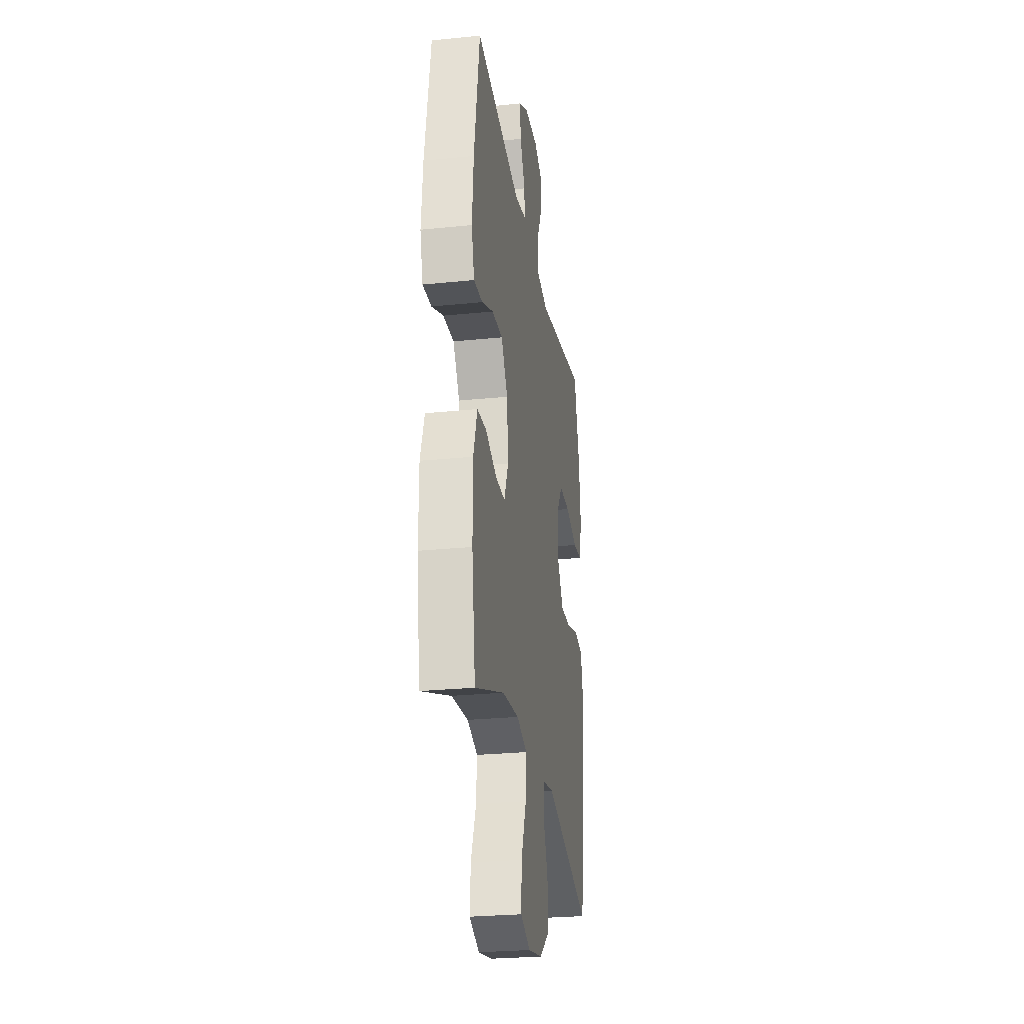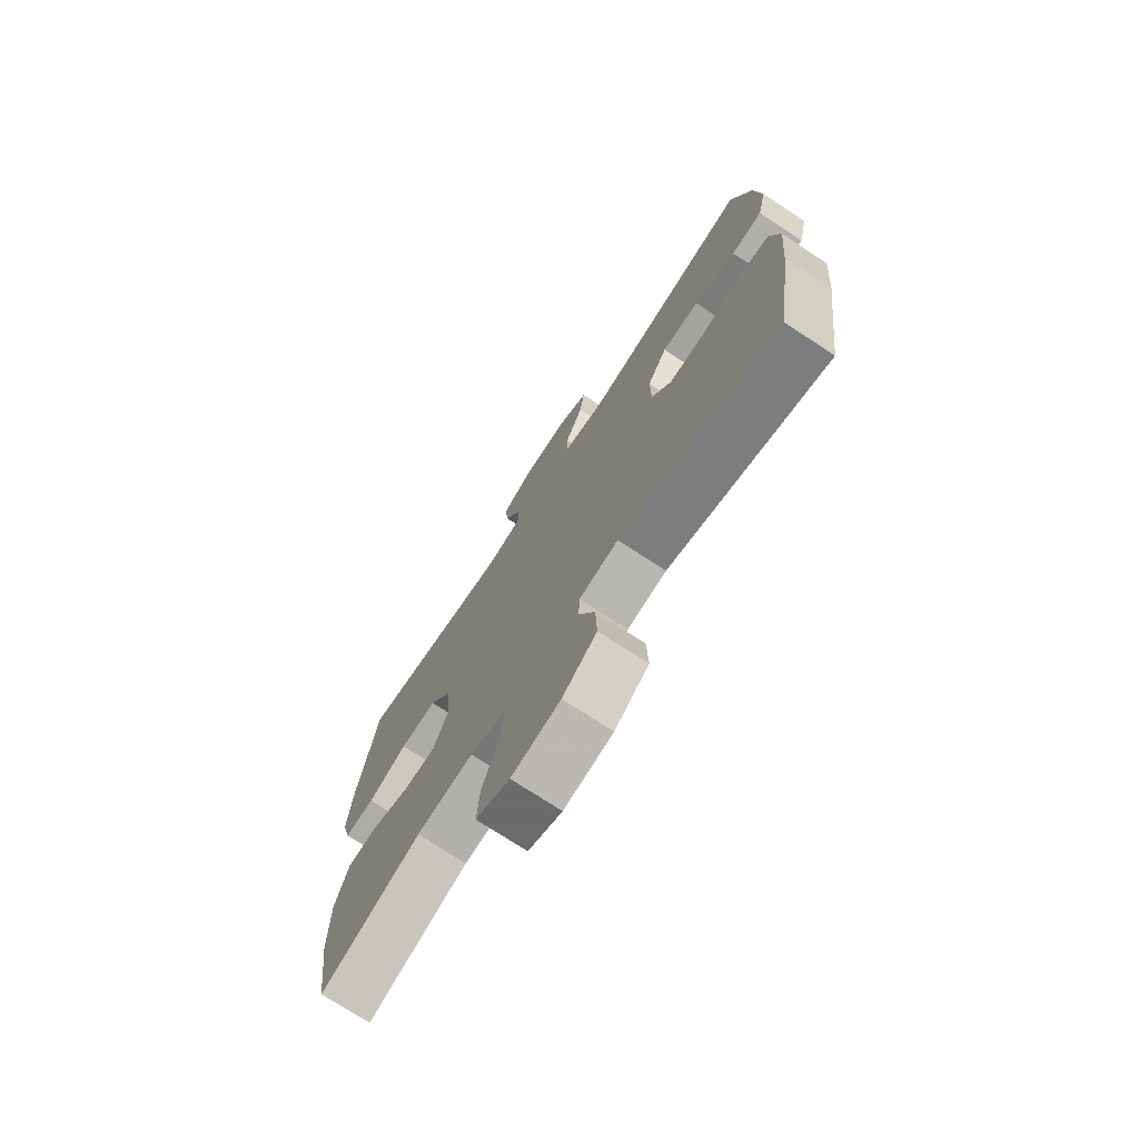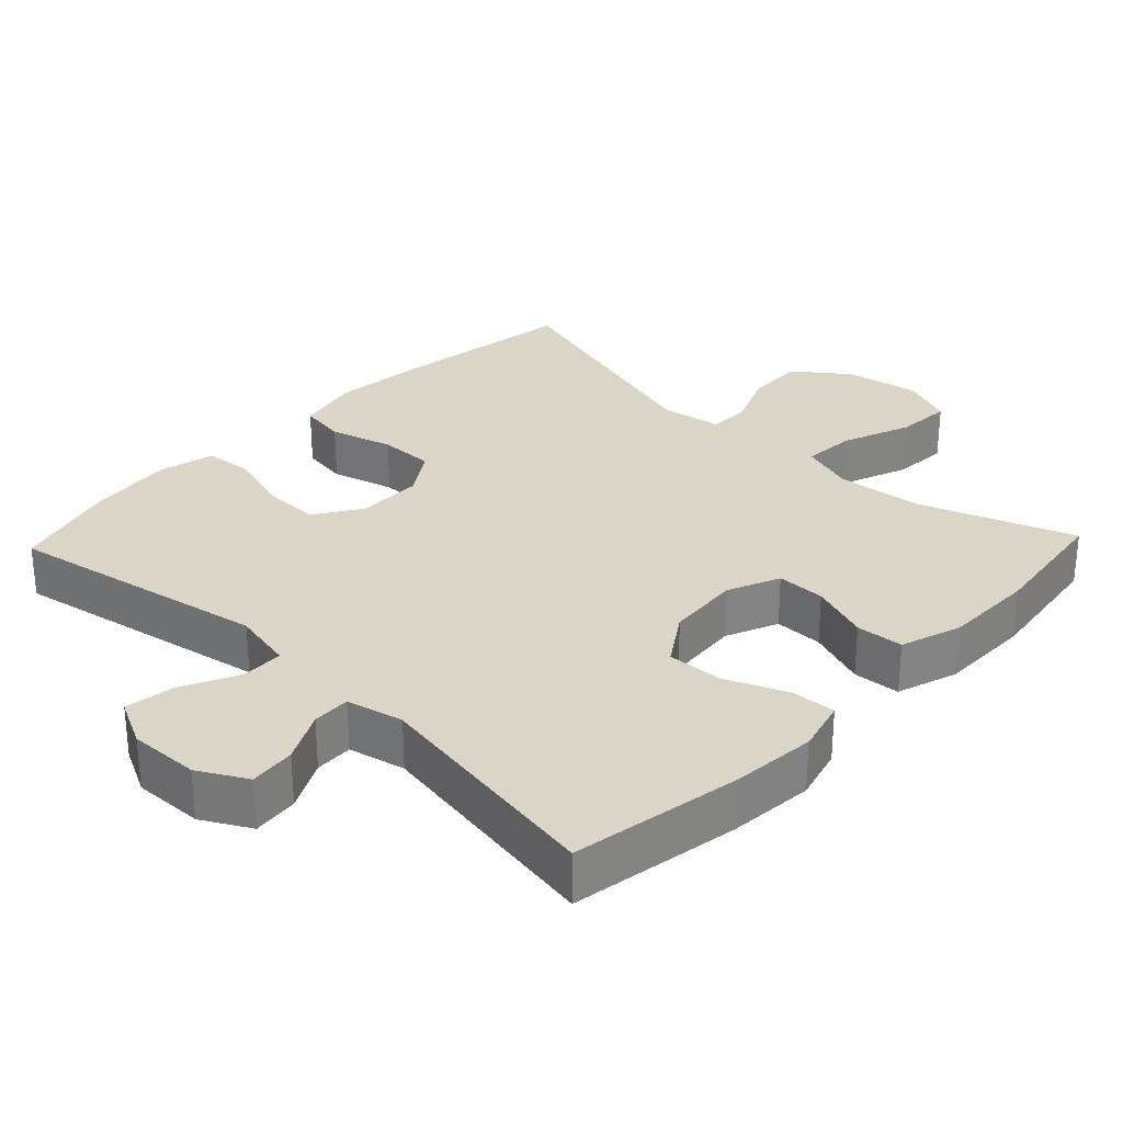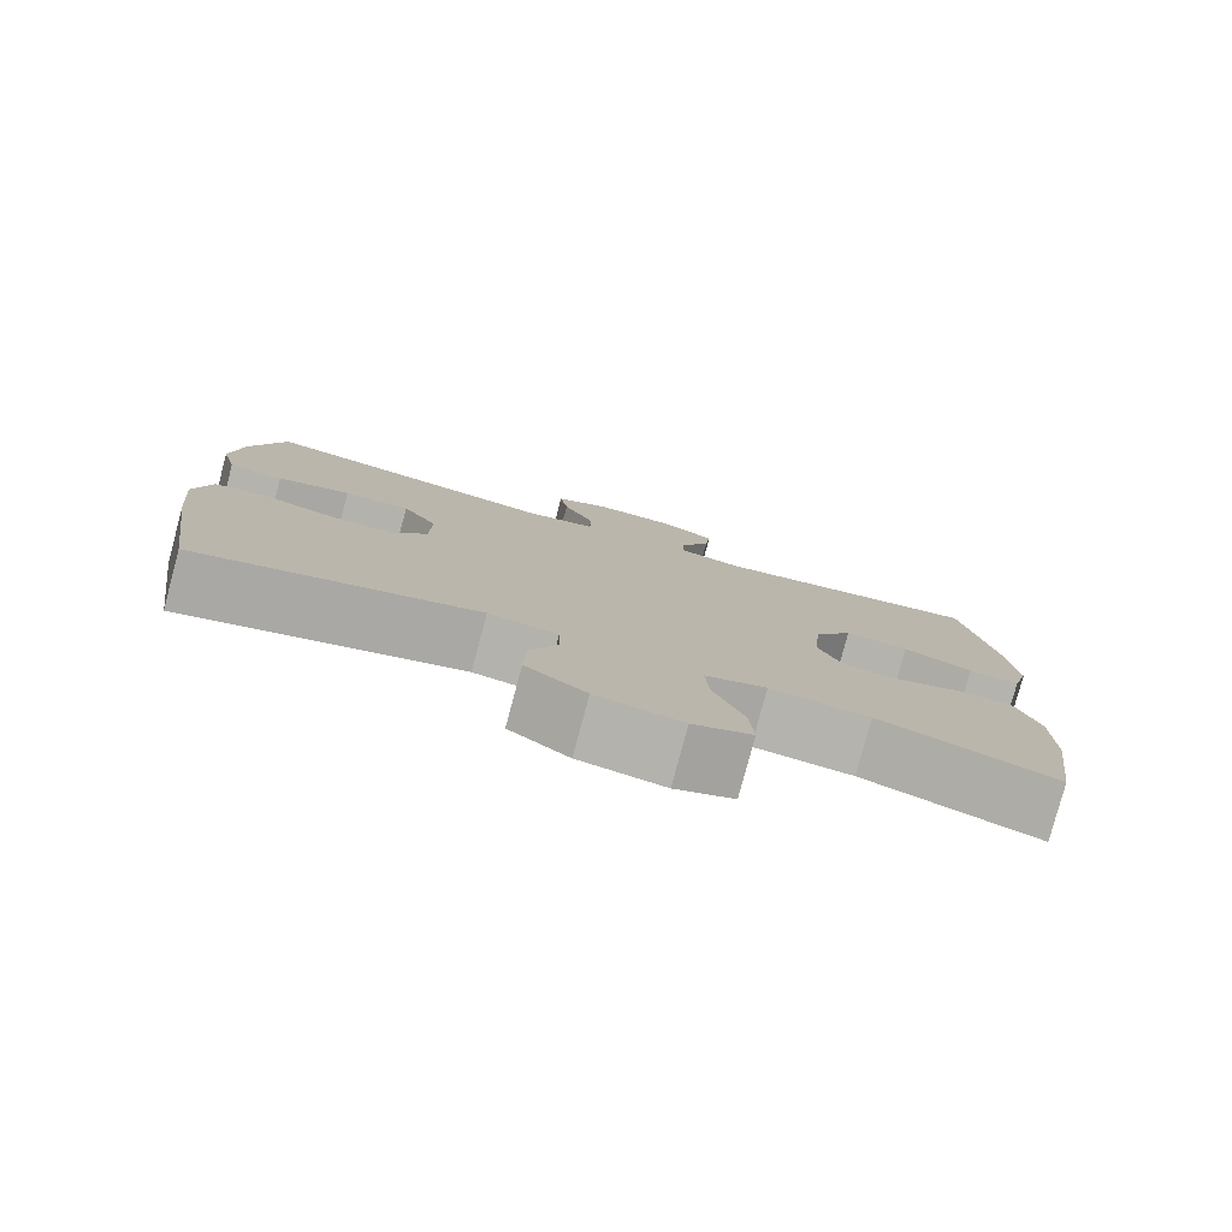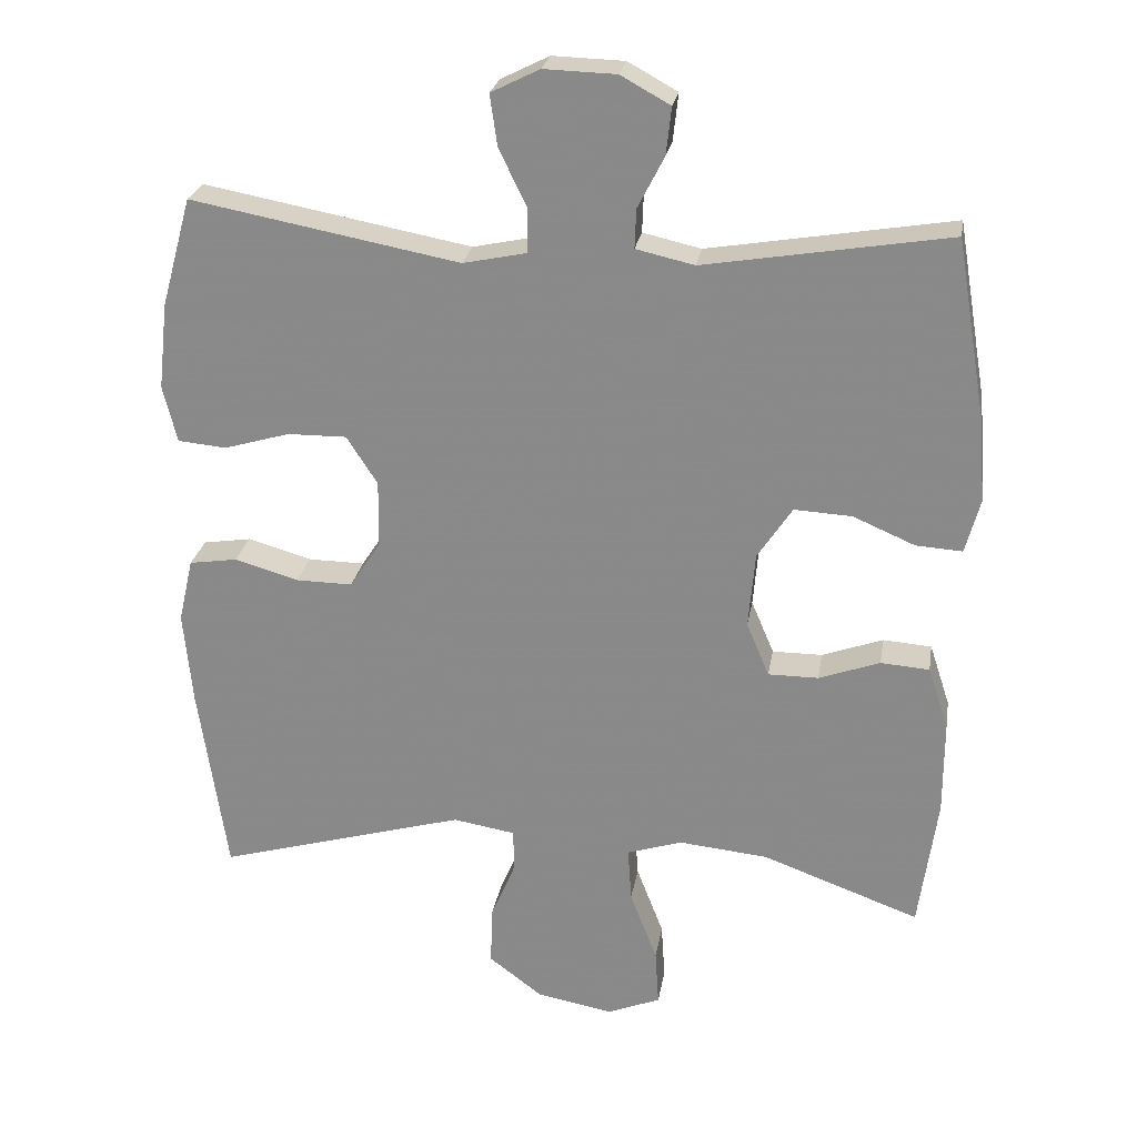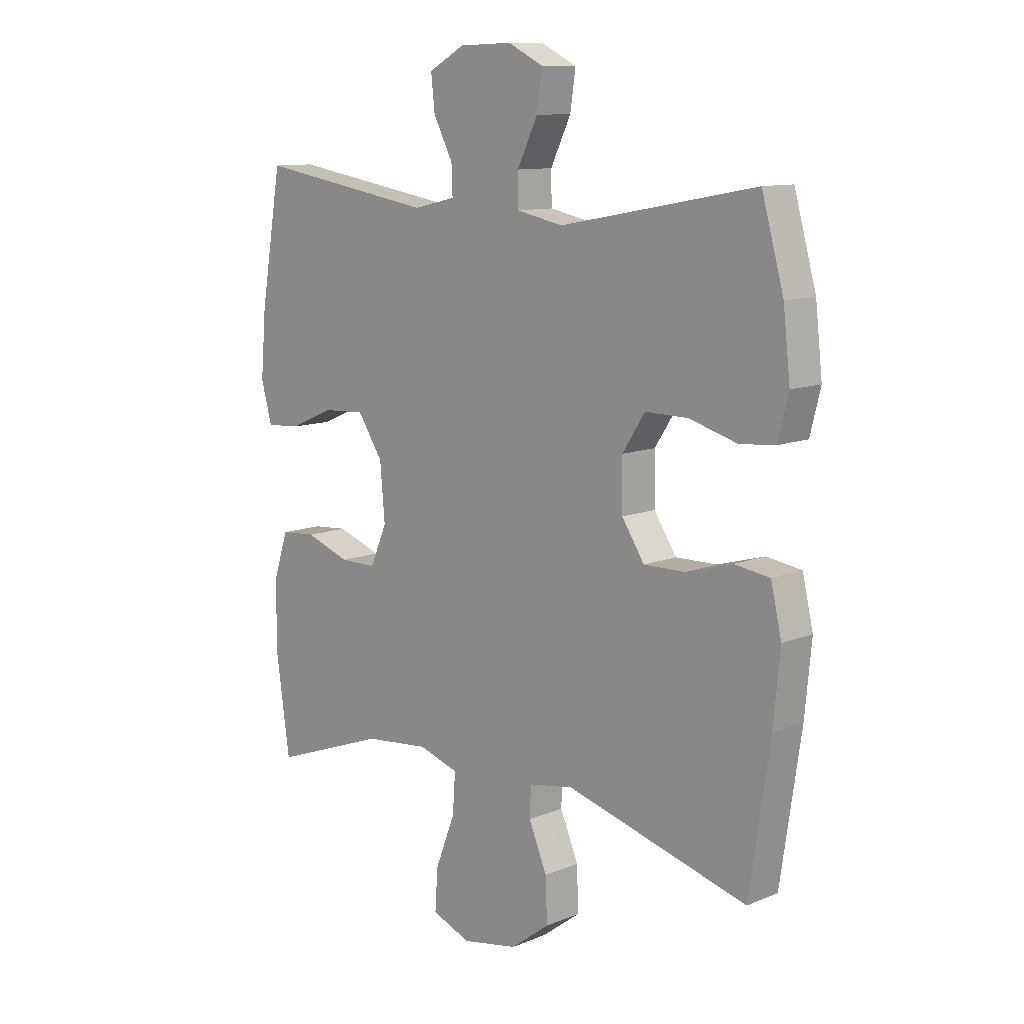
<metadata>
{"format":"obj","ext":"obj","renderer":"f3d","projection":"perspective","resolution":1024,"background":"white","views":[{"elev":-26.4,"azim":99.2,"up":"+Z"},{"elev":-73.7,"azim":-123.3,"up":"+Z"},{"elev":29.6,"azim":43.6,"up":"+Y"},{"elev":-79.7,"azim":-15.0,"up":"+Z"},{"elev":25.0,"azim":9.3,"up":"+Z"},{"elev":10.9,"azim":-135.3,"up":"+Z"}]}
</metadata>
<code>
v 0.5 0.07 -0.5
v 0.286 0.07 -0.422
v 0.165 0.07 -0.41
v 0.09 0.07 -0.434
v 0.095 0.07 -0.508
v 0.132 0.07 -0.604
v 0.137 0.07 -0.681
v 0.065 0.07 -0.71
v -0.039 0.07 -0.691
v -0.112 0.07 -0.636
v -0.109 0.07 -0.555
v -0.075 0.07 -0.474
v -0.077 0.07 -0.418
v -0.161 0.07 -0.404
v -0.5 0.07 -0.5
v -0.538 0.07 -0.24
v -0.55 0.07 -0.112
v -0.53 0.07 -0.025
v -0.465 0.07 -0.015
v -0.378 0.07 -0.04
v -0.301 0.07 -0.041
v -0.259 0.07 0.023
v -0.258 0.07 0.114
v -0.3 0.07 0.179
v -0.38 0.07 0.178
v -0.469 0.07 0.152
v -0.535 0.07 0.158
v -0.554 0.07 0.235
v -0.541 0.07 0.352
v -0.5 0.07 0.5
v -0.136 0.07 0.432
v -0.05 0.07 0.45
v -0.049 0.07 0.509
v -0.087 0.07 0.588
v -0.097 0.07 0.657
v -0.031 0.07 0.69
v 0.067 0.07 0.687
v 0.134 0.07 0.65
v 0.127 0.07 0.586
v 0.091 0.07 0.516
v 0.089 0.07 0.463
v 0.168 0.07 0.445
v 0.5 0.07 0.5
v 0.54 0.07 0.264
v 0.55 0.07 0.145
v 0.53 0.07 0.071
v 0.467 0.07 0.075
v 0.383 0.07 0.111
v 0.305 0.07 0.115
v 0.258 0.07 0.044
v 0.249 0.07 -0.059
v 0.28 0.07 -0.132
v 0.348 0.07 -0.132
v 0.431 0.07 -0.102
v 0.497 0.07 -0.107
v 0.525 0.07 -0.192
v 0.525 0.07 -0.32
v 0.5 0 -0.5
v 0.286 0 -0.422
v 0.165 0 -0.41
v 0.09 0 -0.434
v 0.095 0 -0.508
v 0.132 0 -0.604
v 0.137 0 -0.681
v 0.065 0 -0.71
v -0.039 0 -0.691
v -0.112 0 -0.636
v -0.109 0 -0.555
v -0.075 0 -0.474
v -0.077 0 -0.418
v -0.161 0 -0.404
v -0.5 0 -0.5
v -0.538 0 -0.24
v -0.55 0 -0.112
v -0.53 0 -0.025
v -0.465 0 -0.015
v -0.378 0 -0.04
v -0.301 0 -0.041
v -0.259 0 0.023
v -0.258 0 0.114
v -0.3 0 0.179
v -0.38 0 0.178
v -0.469 0 0.152
v -0.535 0 0.158
v -0.554 0 0.235
v -0.541 0 0.352
v -0.5 0 0.5
v -0.136 0 0.432
v -0.05 0 0.45
v -0.049 0 0.509
v -0.087 0 0.588
v -0.097 0 0.657
v -0.031 0 0.69
v 0.067 0 0.687
v 0.134 0 0.65
v 0.127 0 0.586
v 0.091 0 0.516
v 0.089 0 0.463
v 0.168 0 0.445
v 0.5 0 0.5
v 0.54 0 0.264
v 0.55 0 0.145
v 0.53 0 0.071
v 0.467 0 0.075
v 0.383 0 0.111
v 0.305 0 0.115
v 0.258 0 0.044
v 0.249 0 -0.059
v 0.28 0 -0.132
v 0.348 0 -0.132
v 0.431 0 -0.102
v 0.497 0 -0.107
v 0.525 0 -0.192
v 0.525 0 -0.32
f 57 1 2
f 56 57 2
f 55 56 2
f 54 55 2
f 53 54 2
f 52 53 2 3
f 51 52 3 4
f 50 51 4
f 46 47 48
f 45 46 48
f 44 45 48
f 43 44 48
f 42 43 48
f 41 42 48 49
f 38 39 40
f 37 38 40
f 36 37 40
f 35 36 40
f 34 35 40
f 33 34 40
f 32 33 40 41
f 41 49 50
f 32 41 50
f 31 32 50
f 29 30 31
f 28 29 31
f 27 28 31
f 26 27 31
f 25 26 31
f 18 19 20
f 17 18 20
f 16 17 20
f 15 16 20
f 14 15 20
f 13 14 20 21
f 10 11 12
f 9 10 12
f 8 9 12
f 7 8 12
f 6 7 12
f 5 6 12
f 4 5 12 13
f 13 21 22
f 4 13 22
f 50 4 22
f 24 25 31
f 23 24 31 50
f 22 23 50
f 59 58 114
f 59 114 113
f 59 113 112
f 59 112 111
f 59 111 110
f 60 59 110 109
f 61 60 109 108
f 61 108 107
f 105 104 103
f 105 103 102
f 105 102 101
f 105 101 100
f 105 100 99
f 106 105 99 98
f 97 96 95
f 97 95 94
f 97 94 93
f 97 93 92
f 97 92 91
f 97 91 90
f 98 97 90 89
f 107 106 98
f 107 98 89
f 107 89 88
f 88 87 86
f 88 86 85
f 88 85 84
f 88 84 83
f 88 83 82
f 77 76 75
f 77 75 74
f 77 74 73
f 77 73 72
f 77 72 71
f 78 77 71 70
f 69 68 67
f 69 67 66
f 69 66 65
f 69 65 64
f 69 64 63
f 69 63 62
f 70 69 62 61
f 79 78 70
f 79 70 61
f 79 61 107
f 88 82 81
f 107 88 81 80
f 107 80 79
f 1 58 59 2
f 2 59 60 3
f 3 60 61 4
f 4 61 62 5
f 5 62 63 6
f 6 63 64 7
f 7 64 65 8
f 8 65 66 9
f 9 66 67 10
f 10 67 68 11
f 11 68 69 12
f 12 69 70 13
f 13 70 71 14
f 14 71 72 15
f 15 72 73 16
f 16 73 74 17
f 17 74 75 18
f 18 75 76 19
f 19 76 77 20
f 20 77 78 21
f 21 78 79 22
f 22 79 80 23
f 23 80 81 24
f 24 81 82 25
f 25 82 83 26
f 26 83 84 27
f 27 84 85 28
f 28 85 86 29
f 29 86 87 30
f 30 87 88 31
f 31 88 89 32
f 32 89 90 33
f 33 90 91 34
f 34 91 92 35
f 35 92 93 36
f 36 93 94 37
f 37 94 95 38
f 38 95 96 39
f 39 96 97 40
f 40 97 98 41
f 41 98 99 42
f 42 99 100 43
f 43 100 101 44
f 44 101 102 45
f 45 102 103 46
f 46 103 104 47
f 47 104 105 48
f 48 105 106 49
f 49 106 107 50
f 50 107 108 51
f 51 108 109 52
f 52 109 110 53
f 53 110 111 54
f 54 111 112 55
f 55 112 113 56
f 56 113 114 57
f 57 114 58 1

</code>
